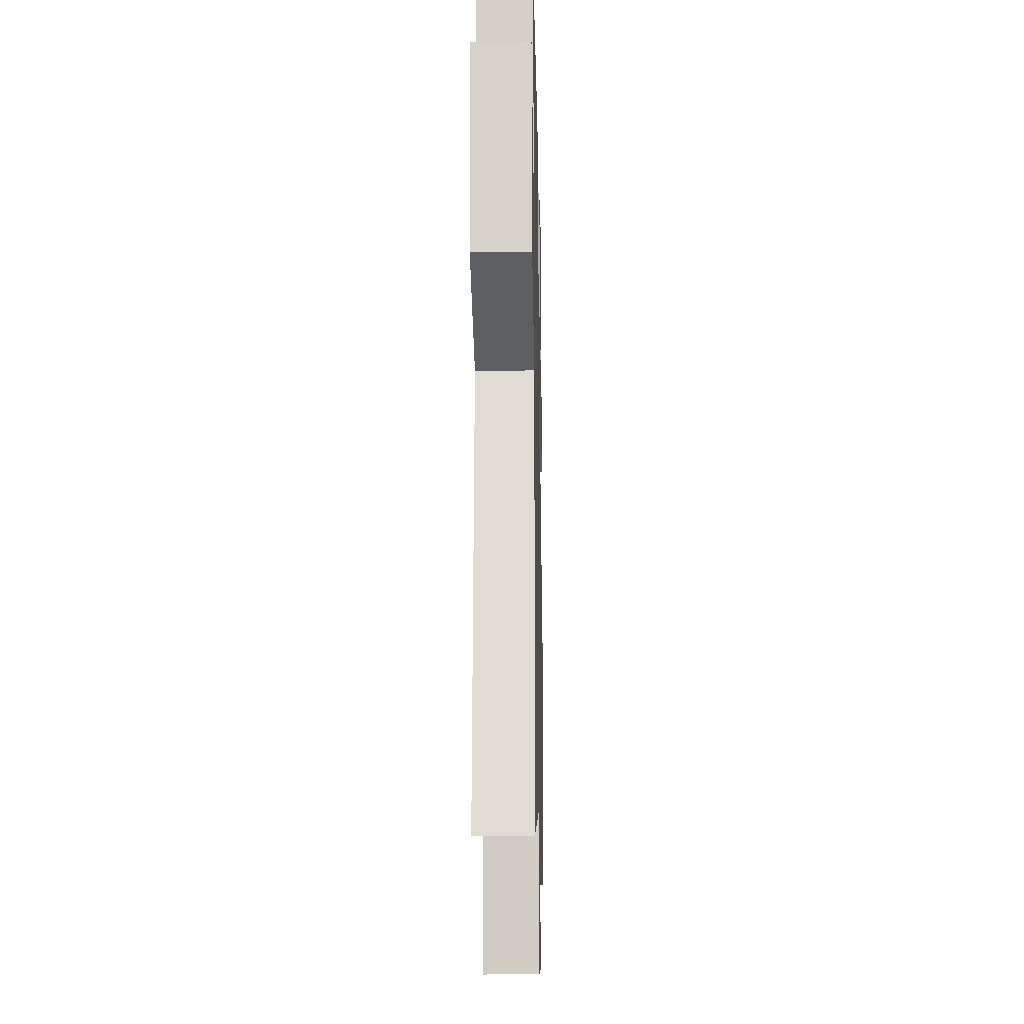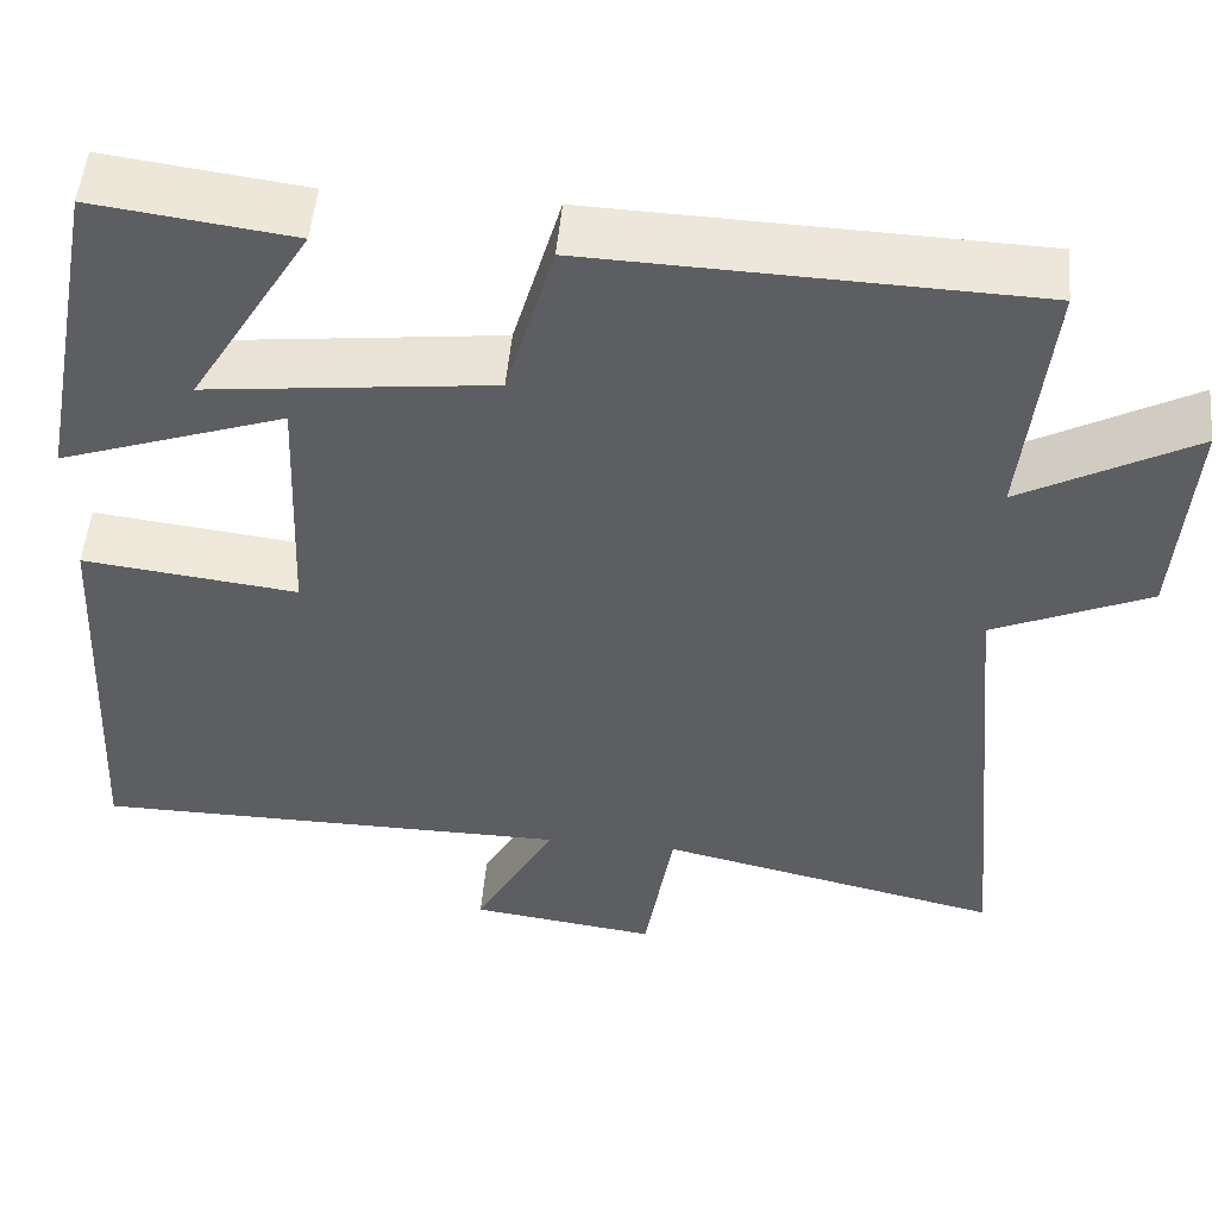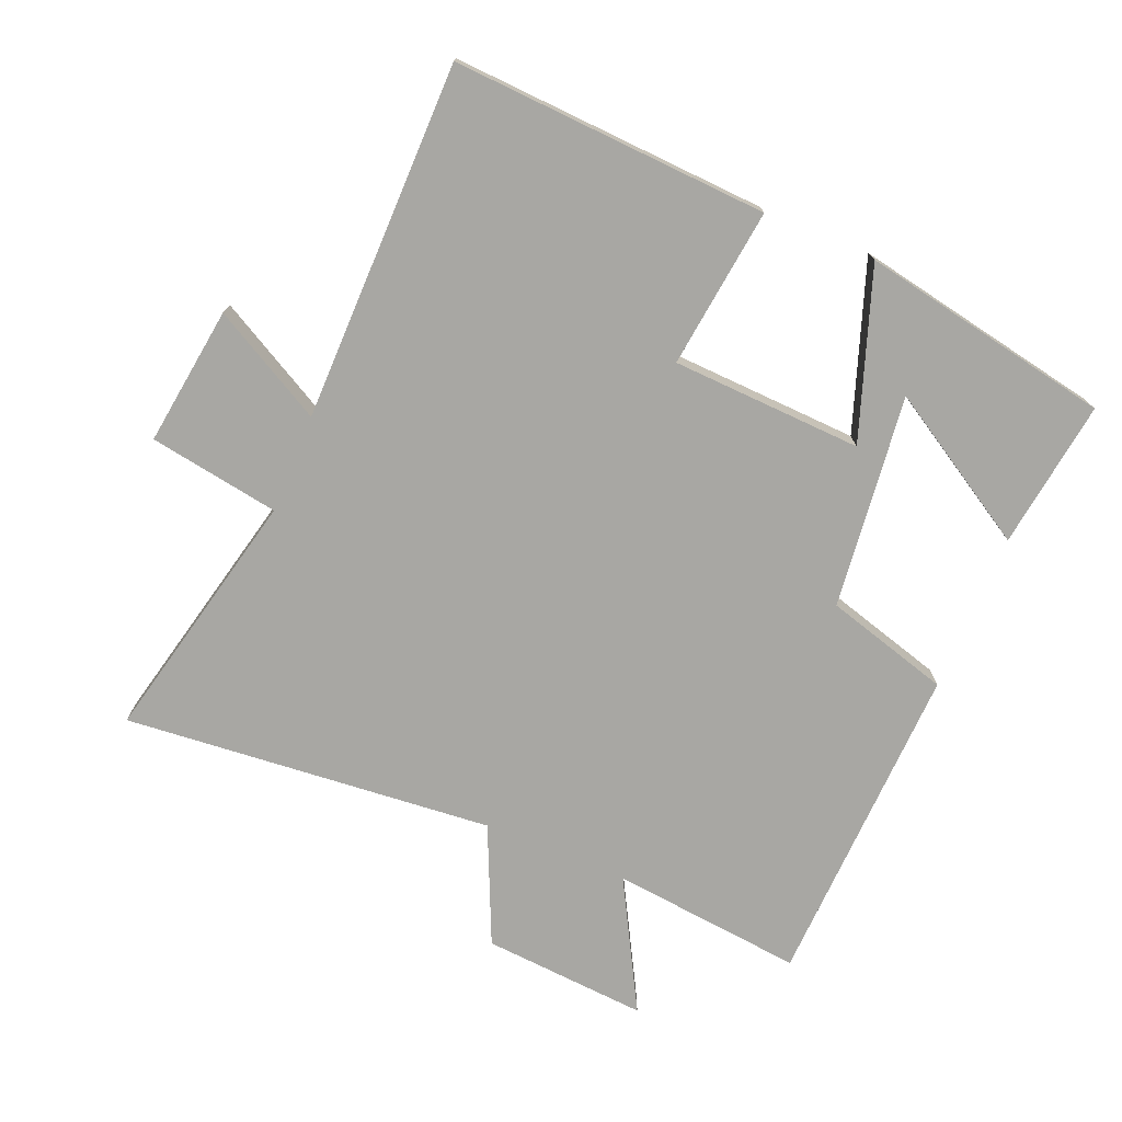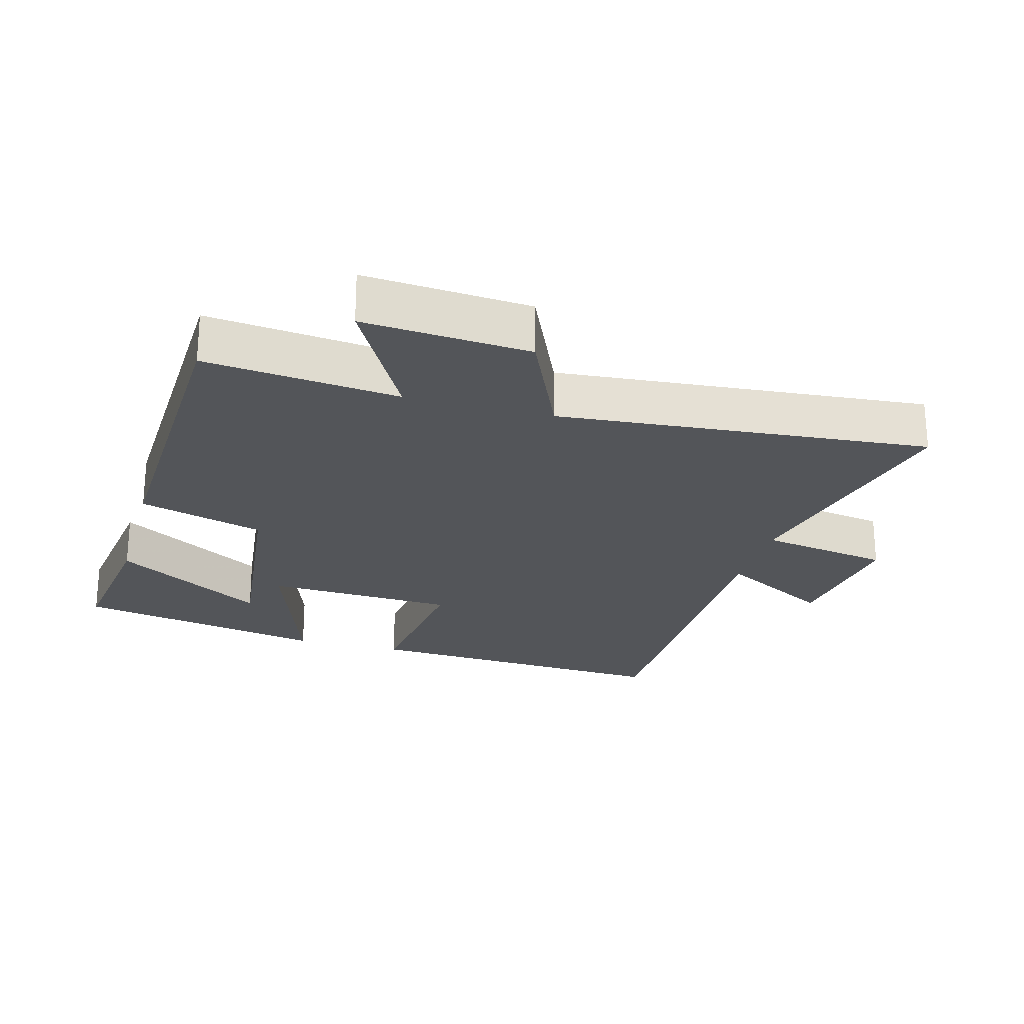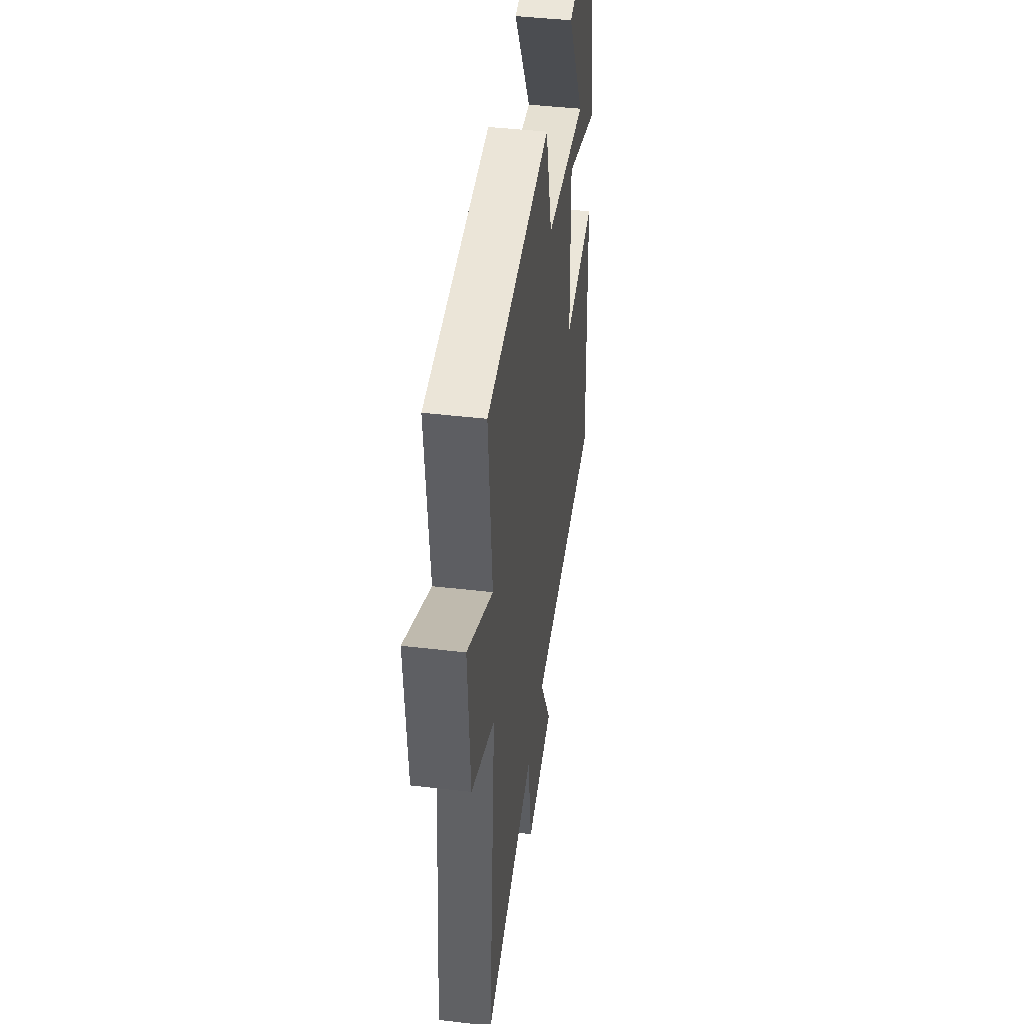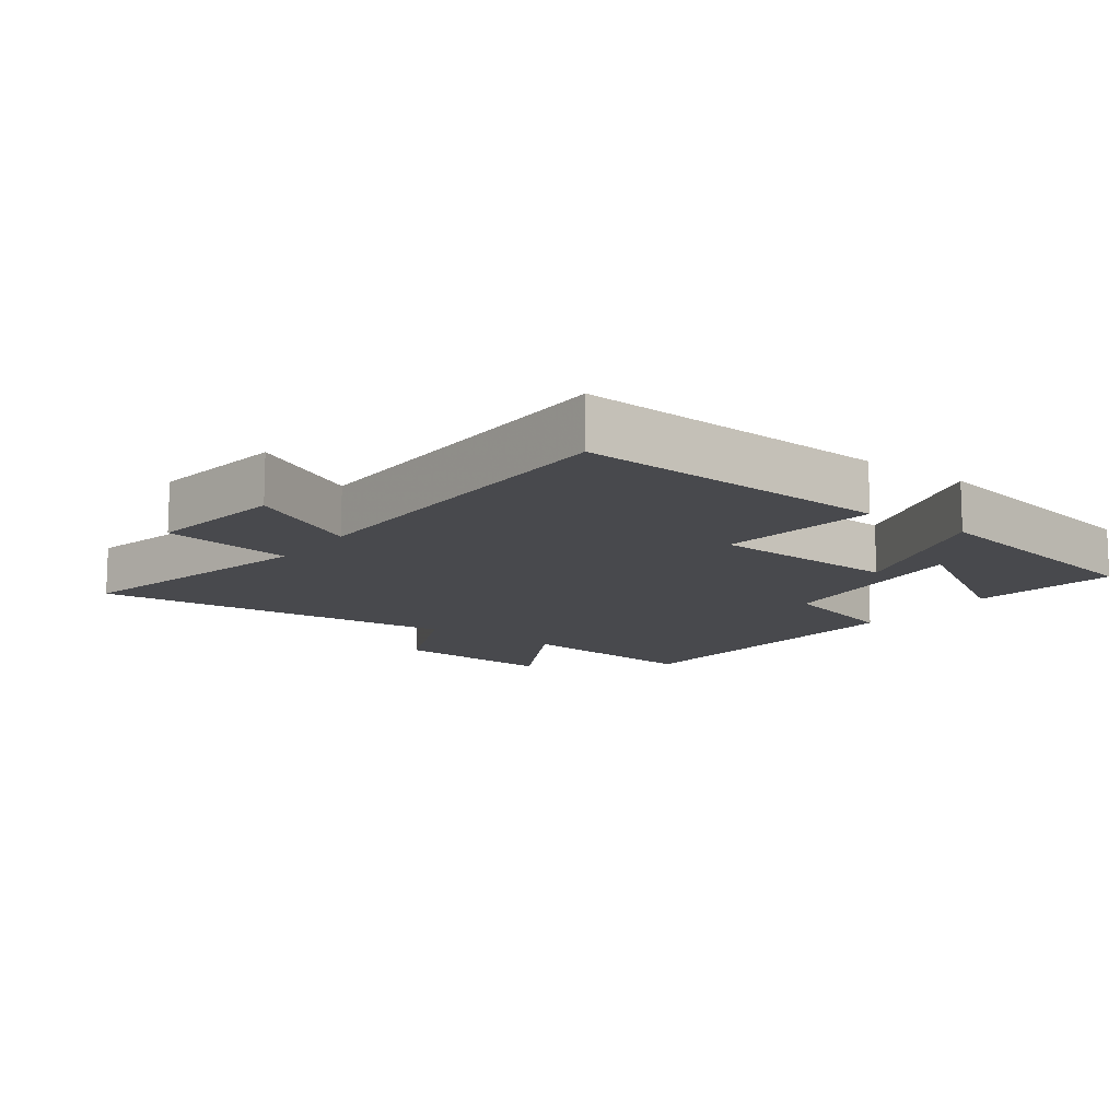
<metadata>
{"format":"obj","ext":"obj","renderer":"f3d","projection":"perspective","resolution":1024,"background":"white","views":[{"elev":-16.1,"azim":91.2,"up":"+Z"},{"elev":51.4,"azim":5.2,"up":"+Z"},{"elev":-74.5,"azim":-112.7,"up":"+Y"},{"elev":-24.0,"azim":74.4,"up":"+Y"},{"elev":44.0,"azim":97.8,"up":"+Z"},{"elev":-12.5,"azim":-126.5,"up":"+Y"}]}
</metadata>
<code>
v 0.53 0.07 0.483
v 0.5 0.07 0.192
v 0.694 0.07 0.299
v 0.676 0.07 0.049
v 0.5 0.07 -0.03
v 0.551 0.07 -0.588
v 0.166 0.07 -0.5
v 0.134 0.07 -0.697
v -0.076 0.07 -0.669
v 0.016 0.07 -0.5
v -0.525 0.07 -0.498
v -0.5 0.07 -0.02
v -0.258 0.07 -0.049
v -0.246 0.07 0.239
v -0.5 0.07 0.15
v -0.428 0.07 0.53
v -0.204 0.07 0.5
v -0.34 0.07 0.273
v -0.018 0.07 0.311
v 0.036 0.07 0.5
v 0.53 0 0.483
v 0.5 0 0.192
v 0.694 0 0.299
v 0.676 0 0.049
v 0.5 0 -0.03
v 0.551 0 -0.588
v 0.166 0 -0.5
v 0.134 0 -0.697
v -0.076 0 -0.669
v 0.016 0 -0.5
v -0.525 0 -0.498
v -0.5 0 -0.02
v -0.258 0 -0.049
v -0.246 0 0.239
v -0.5 0 0.15
v -0.428 0 0.53
v -0.204 0 0.5
v -0.34 0 0.273
v -0.018 0 0.311
v 0.036 0 0.5
f 19 20 1 2
f 18 19 2
f 15 16 17 18
f 14 15 18
f 14 18 2
f 13 14 2
f 10 11 12 13
f 10 13 2
f 7 8 9 10
f 7 10 2 3
f 5 6 7
f 5 7 3
f 3 4 5
f 22 21 40 39
f 22 39 38
f 38 37 36 35
f 38 35 34
f 22 38 34
f 22 34 33
f 33 32 31 30
f 22 33 30
f 30 29 28 27
f 23 22 30 27
f 27 26 25
f 23 27 25
f 25 24 23
f 1 21 22 2
f 2 22 23 3
f 3 23 24 4
f 4 24 25 5
f 5 25 26 6
f 6 26 27 7
f 7 27 28 8
f 8 28 29 9
f 9 29 30 10
f 10 30 31 11
f 11 31 32 12
f 12 32 33 13
f 13 33 34 14
f 14 34 35 15
f 15 35 36 16
f 16 36 37 17
f 17 37 38 18
f 18 38 39 19
f 19 39 40 20
f 20 40 21 1

</code>
